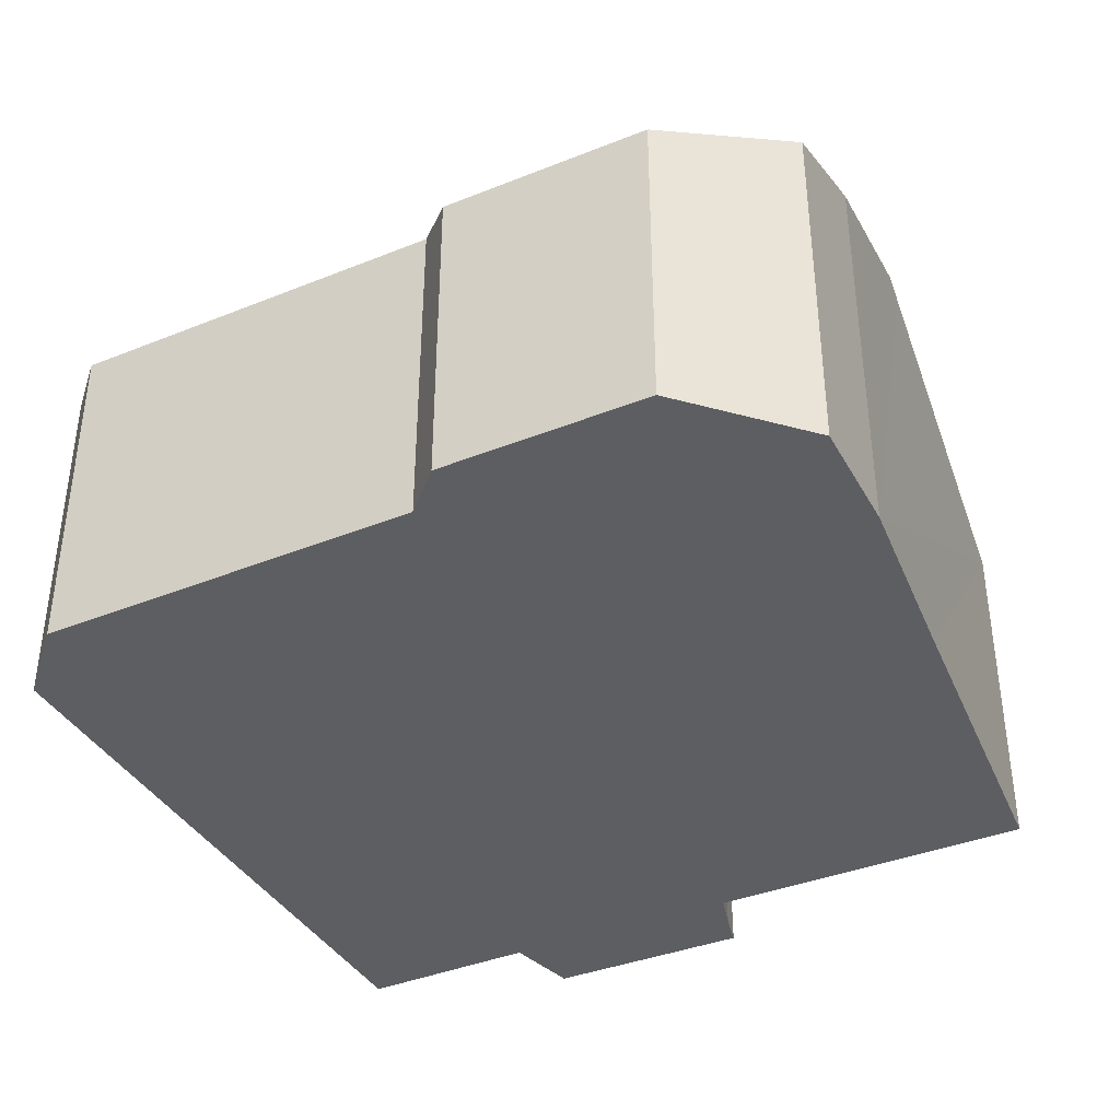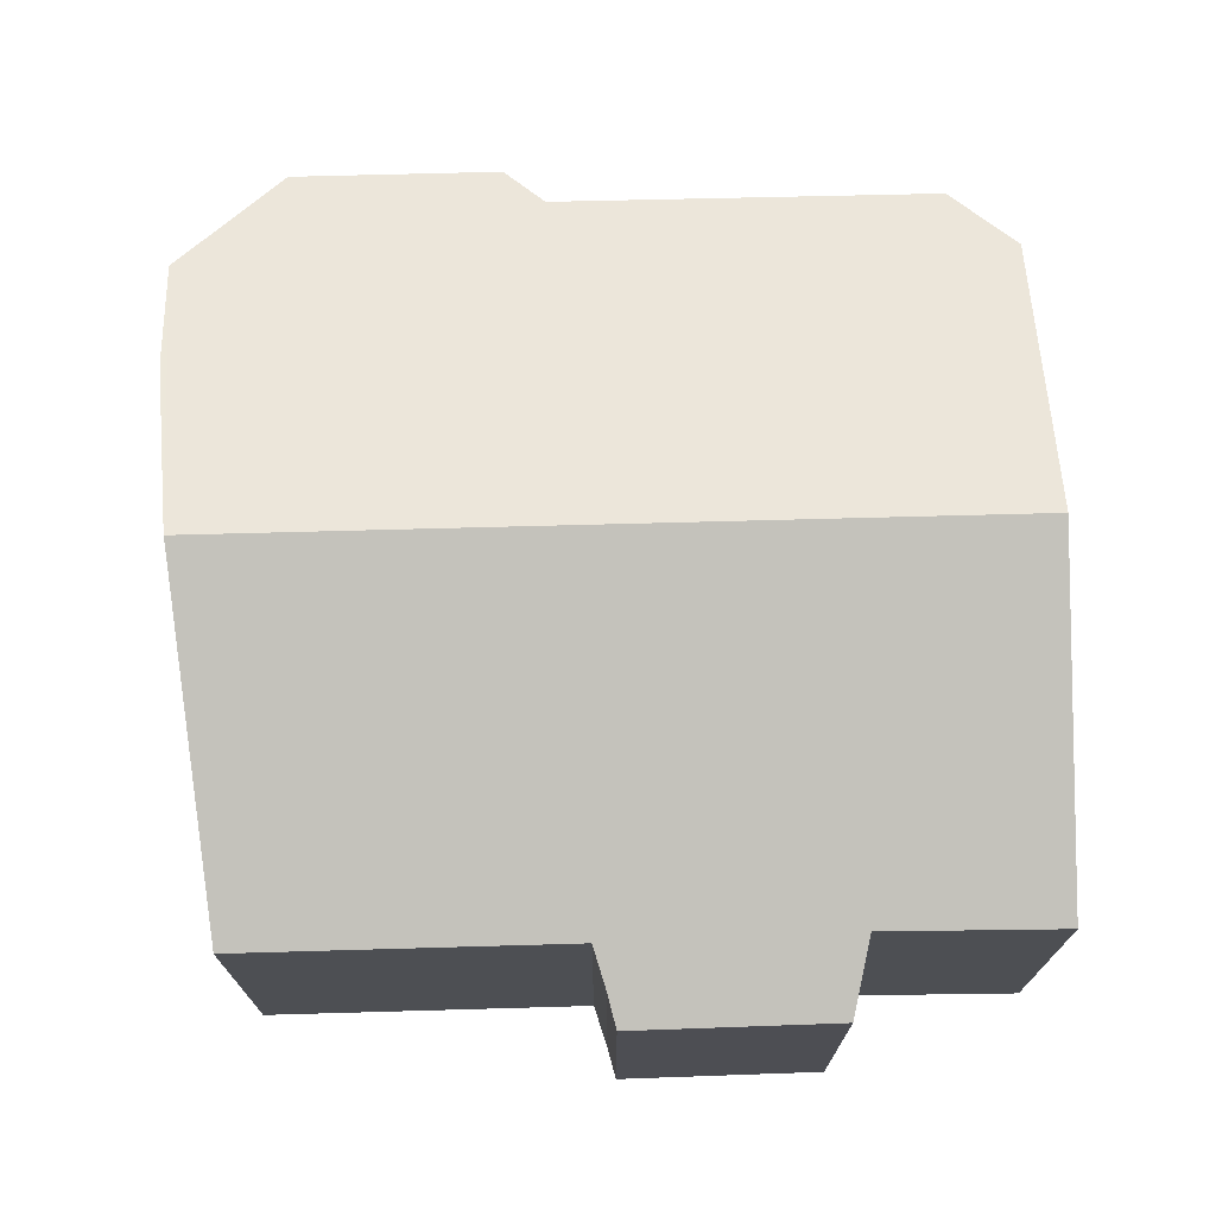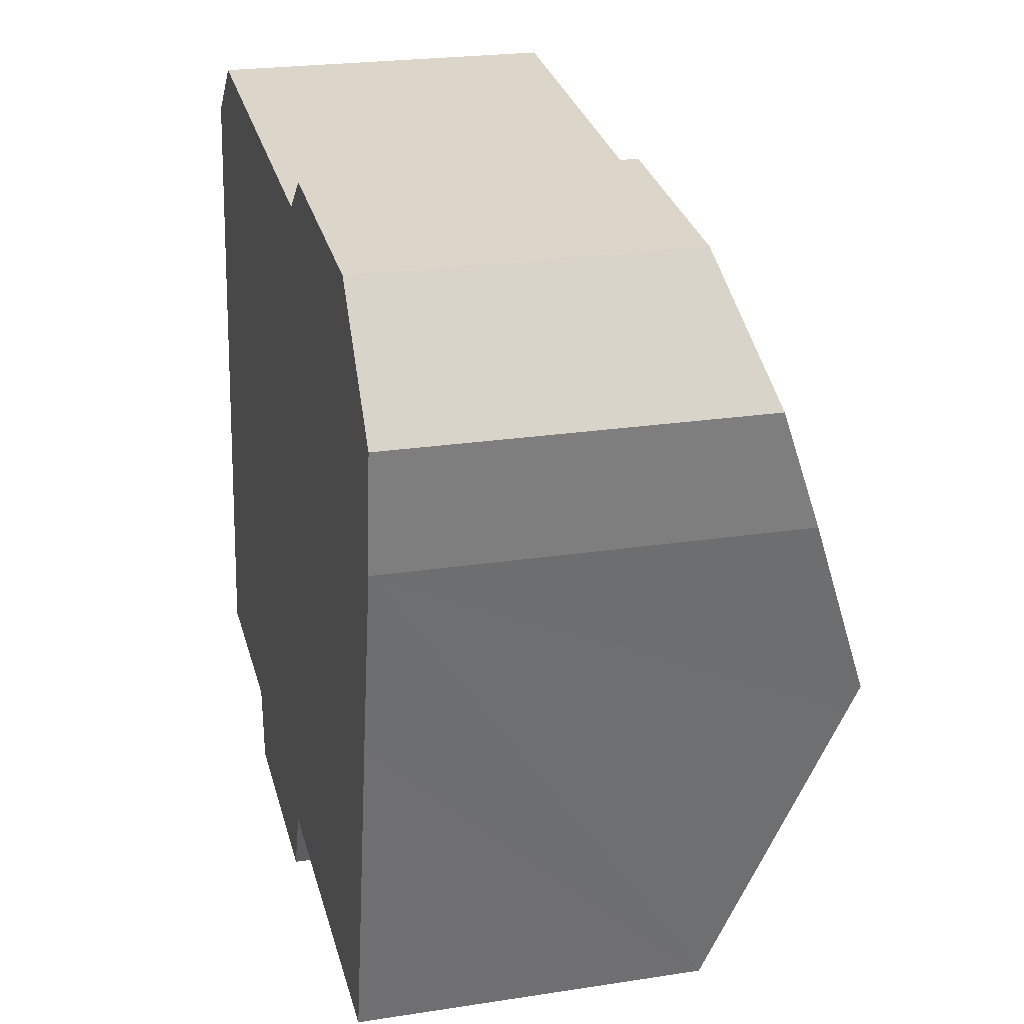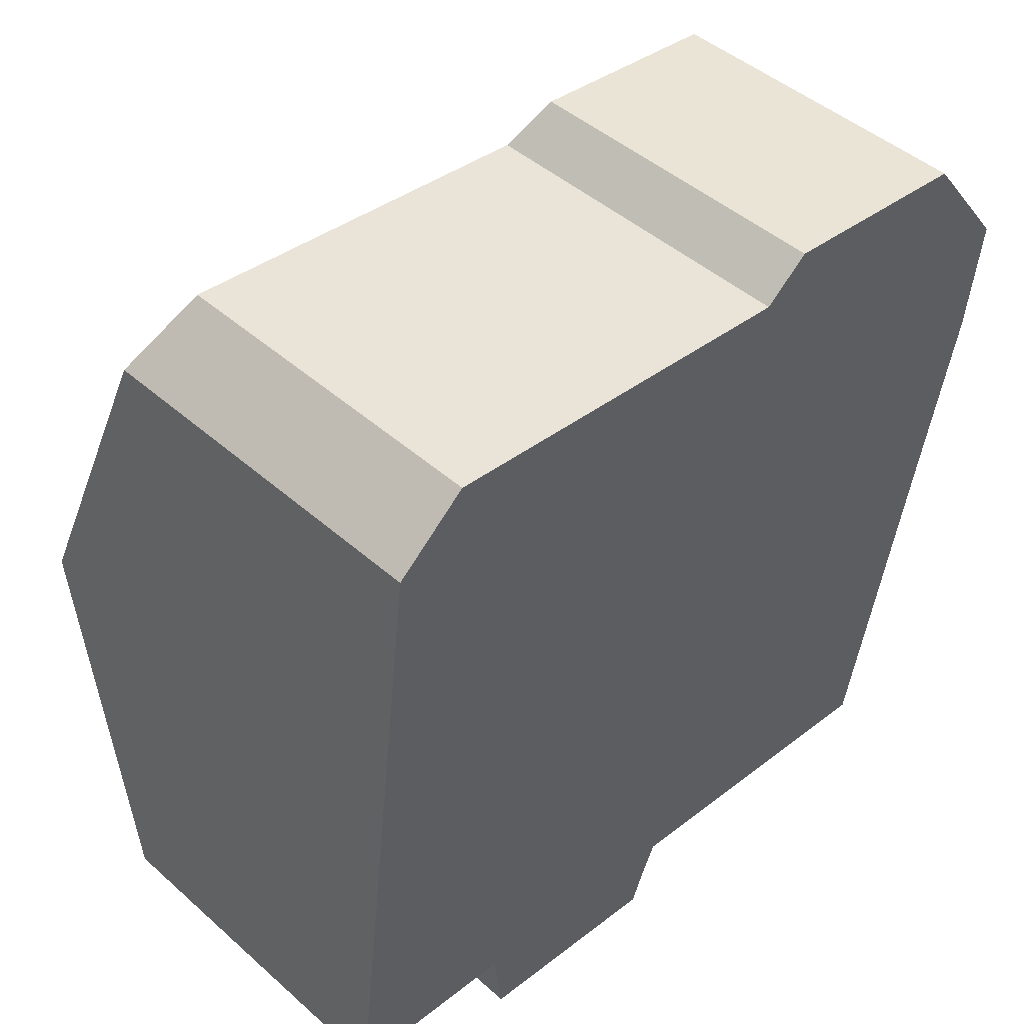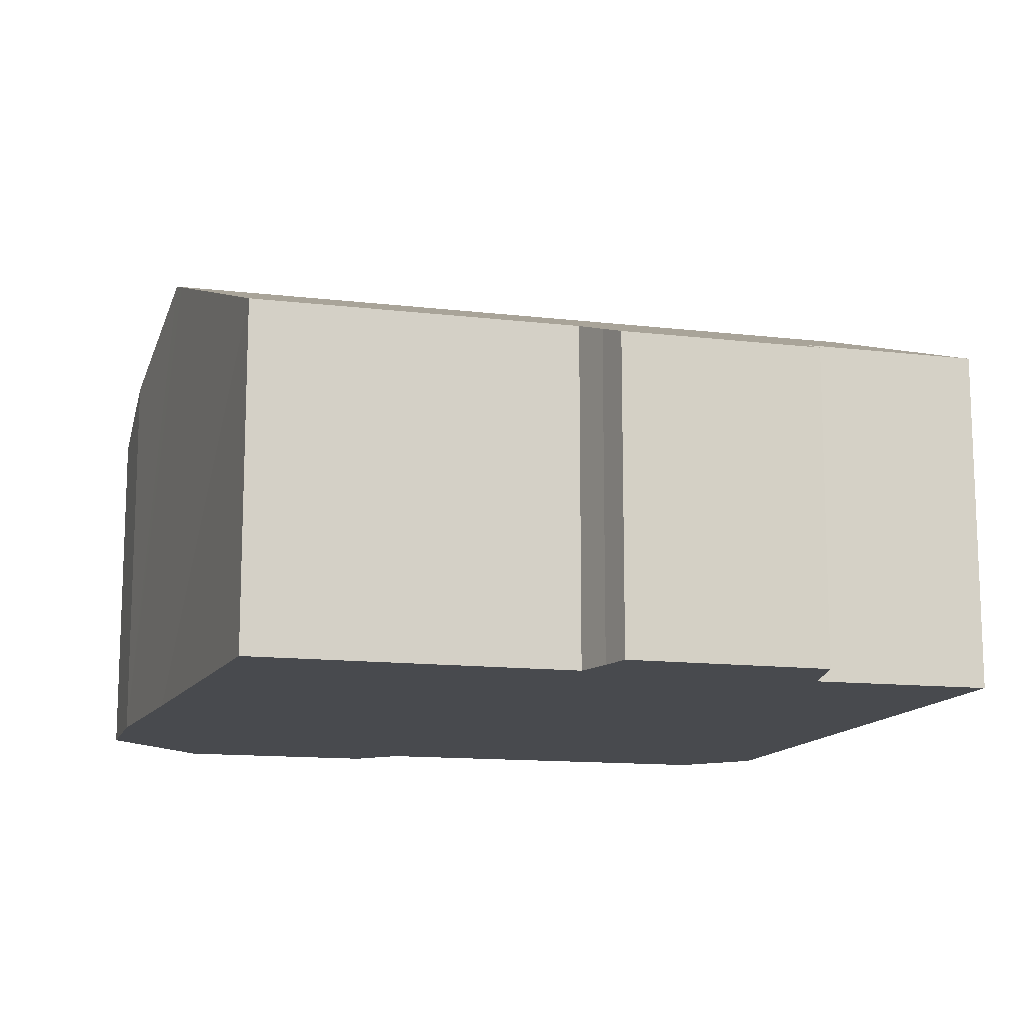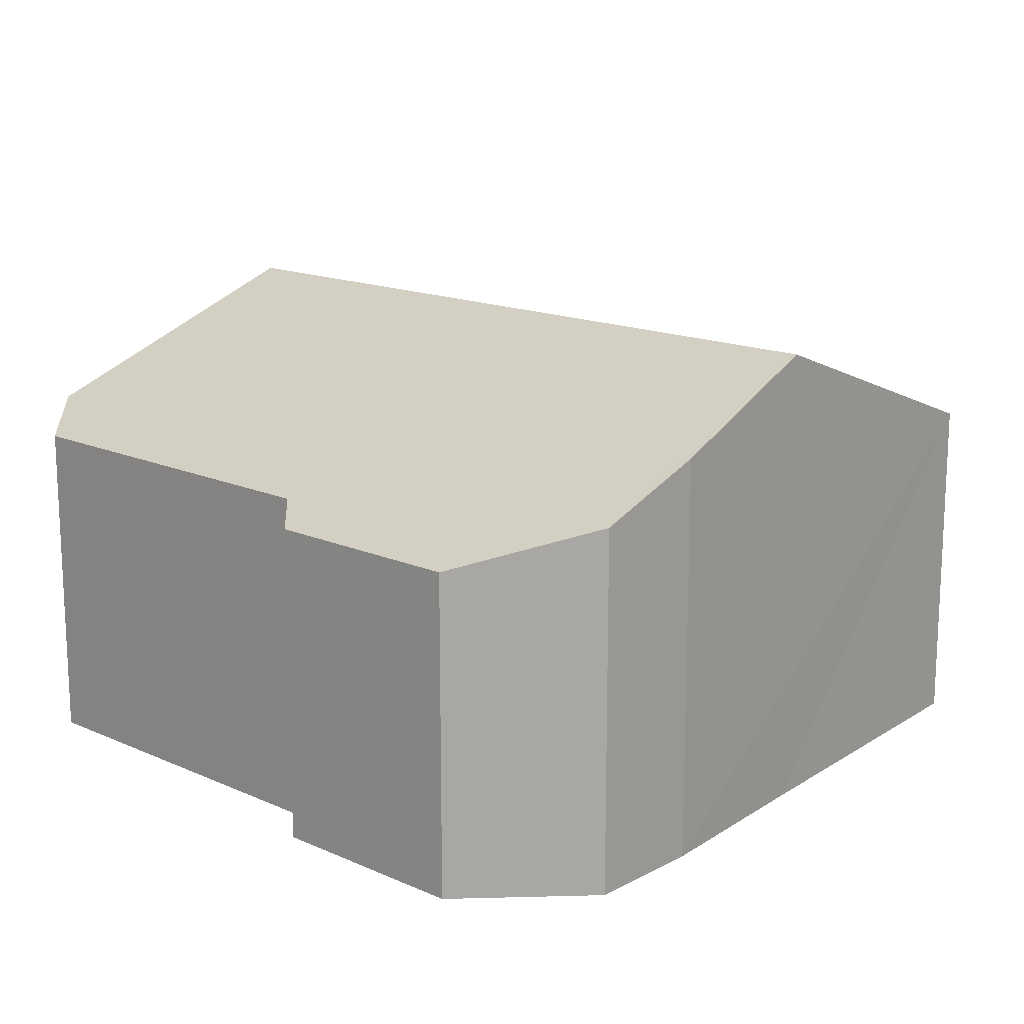
<metadata>
{"format":"obj","ext":"obj","renderer":"f3d","projection":"perspective","resolution":1024,"background":"white","views":[{"elev":-38.5,"azim":33.3,"up":"+Y"},{"elev":72.4,"azim":-175.0,"up":"+Y"},{"elev":23.4,"azim":75.4,"up":"+Z"},{"elev":46.1,"azim":-44.8,"up":"+Z"},{"elev":-13.1,"azim":171.4,"up":"+Y"},{"elev":15.5,"azim":49.3,"up":"+Y"}]}
</metadata>
<code>
v  15.45 6.315 13.34
v  10.47 6.601 13.1
v  11.37 6.315 13.8
v  0.967 8.754 8.117
v  0.844 9.126 7.082
v  0.8 9.258 6.715
v  16.21 9.258 4.956
v  16.95 6.944 11.39
v  17.29 7.089 10.95
v  17 7.922 8.632
v  2.044 6.907 13.2
v  2.93 6.611 13.93
v  1.522 7.081 12.77
v  1.358 7.576 11.39
v  8.334 6.834 -0.977
v  16.1 9.084 4.476
v  14.8 6.83 -1.727
v  8.014 6.555 -1.727
v  7.776 6.318 -2.37
v  3.55 6.86 -0.359
v  3.729 6.33 -1.873
v  0 6.843 4.19e-16
v  1.522 -7.819e-16 12.77
v  2.93 -8.531e-16 13.93
v  2.044 -8.083e-16 13.2
v  10.47 -8.022e-16 13.1
v  11.37 -8.453e-16 13.8
v  15.45 -8.167e-16 13.34
v  17.29 -6.702e-16 10.95
v  16.95 -6.977e-16 11.39
v  17 -5.286e-16 8.632
v  16.21 -3.035e-16 4.956
v  14.8 1.057e-16 -1.727
v  16.1 -2.741e-16 4.476
v  8.014 1.057e-16 -1.727
v  7.776 1.451e-16 -2.37
v  8.334 5.982e-17 -0.977
v  3.729 1.147e-16 -1.873
v  3.55 2.198e-17 -0.359
v  0 0 0
v  0.8 -4.112e-16 6.715
v  0.844 -4.336e-16 7.082
v  1.358 -6.977e-16 11.39
v  0.967 -4.97e-16 8.117
g defaultobject
f 1 2 3
f 2 1 4
f 4 1 5
f 5 1 6
f 6 1 7
f 7 1 8
f 7 8 9
f 7 9 10
f 2 11 12
f 11 2 13
f 13 2 14
f 14 2 4
f 15 16 17
f 16 15 7
f 7 15 6
f 6 15 18
f 6 18 19
f 6 19 20
f 20 19 21
f 6 20 22
f 23 11 13
f 11 23 12
f 12 23 24
f 24 23 25
f 26 3 2
f 3 26 27
f 24 2 12
f 2 24 26
f 27 1 3
f 1 27 28
f 28 8 1
f 8 28 9
f 9 28 29
f 29 28 30
f 9 31 10
f 31 9 29
f 31 7 10
f 7 31 16
f 16 31 17
f 17 31 32
f 17 32 33
f 33 32 34
f 35 19 18
f 19 35 36
f 17 37 15
f 37 17 33
f 19 38 21
f 38 19 36
f 39 22 20
f 22 39 40
f 37 18 15
f 18 37 35
f 21 39 20
f 39 21 38
f 40 6 22
f 6 40 5
f 5 40 4
f 4 40 41
f 4 41 14
f 14 41 13
f 13 41 42
f 13 42 23
f 23 42 43
f 43 42 44
f 36 39 38
f 39 36 41
f 41 36 42
f 42 36 44
f 44 36 43
f 43 36 23
f 23 36 35
f 23 35 25
f 25 35 37
f 25 37 24
f 24 37 33
f 24 33 26
f 26 33 34
f 26 34 27
f 27 34 28
f 28 34 32
f 28 32 31
f 28 31 29
f 28 29 30
f 41 40 39

</code>
